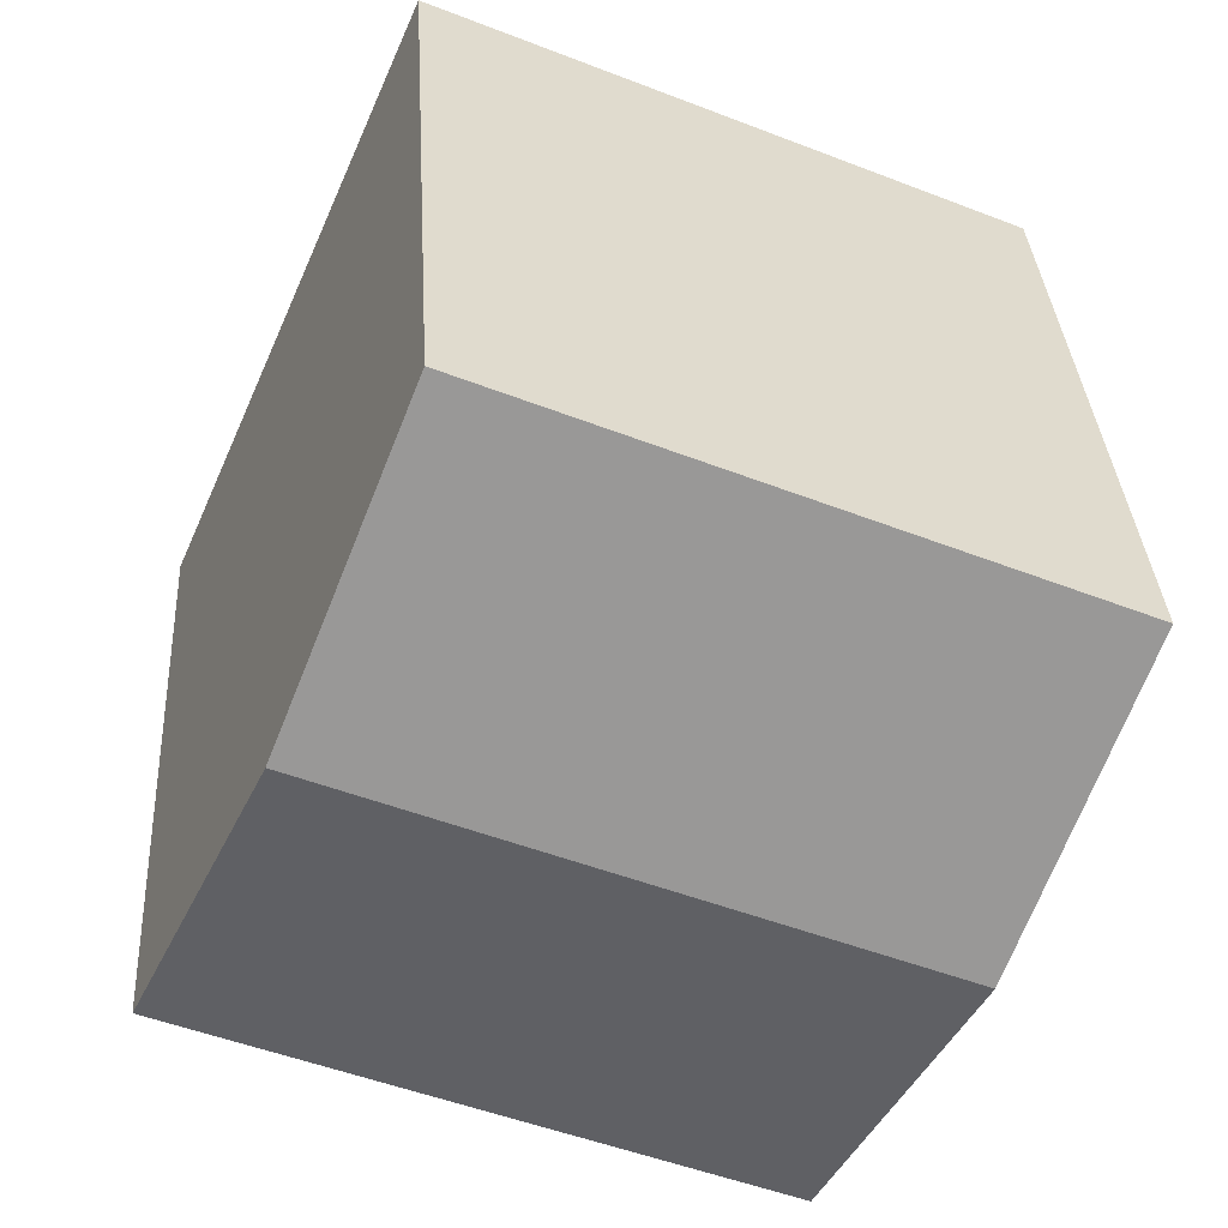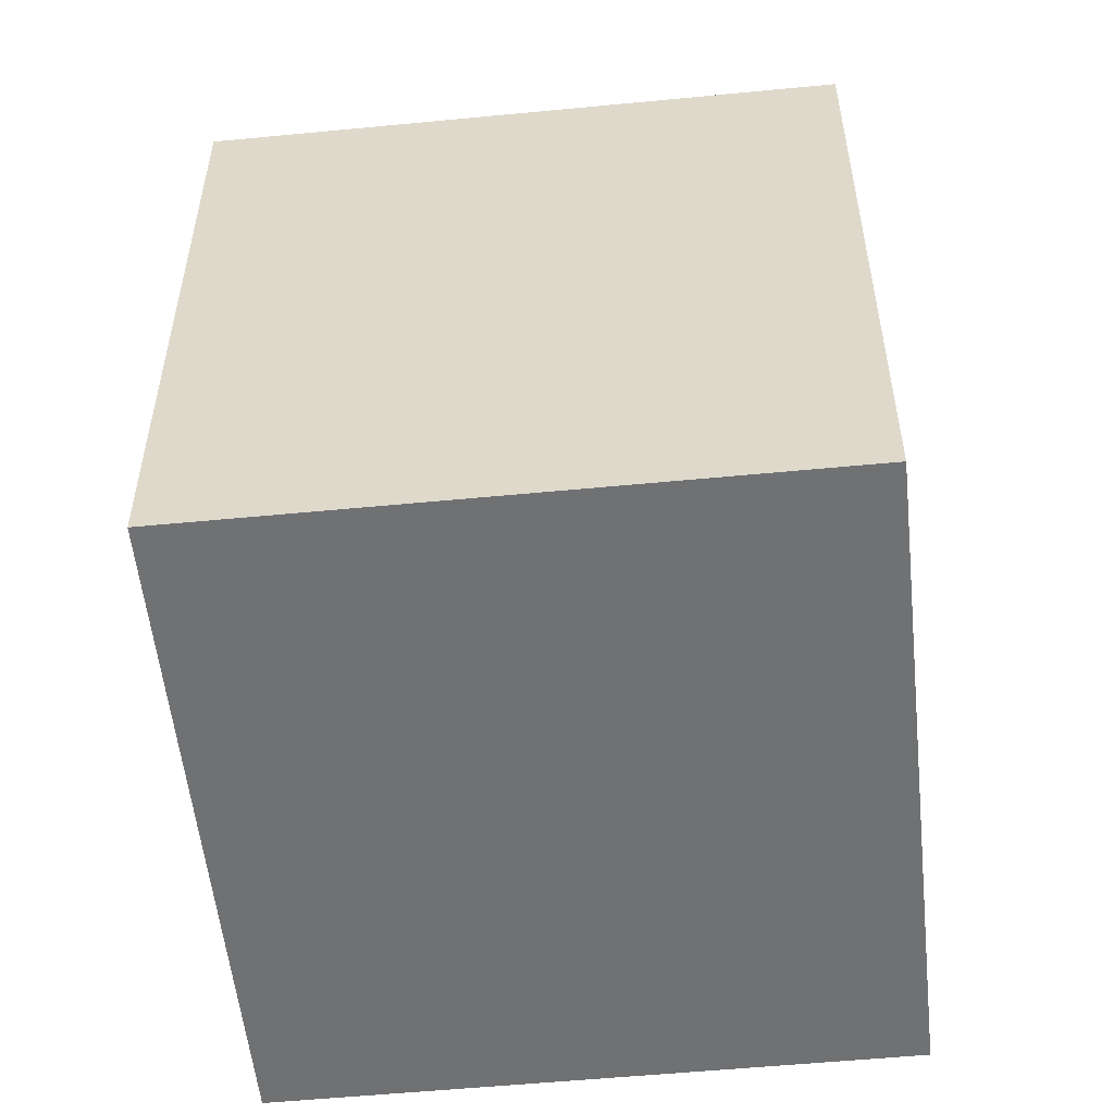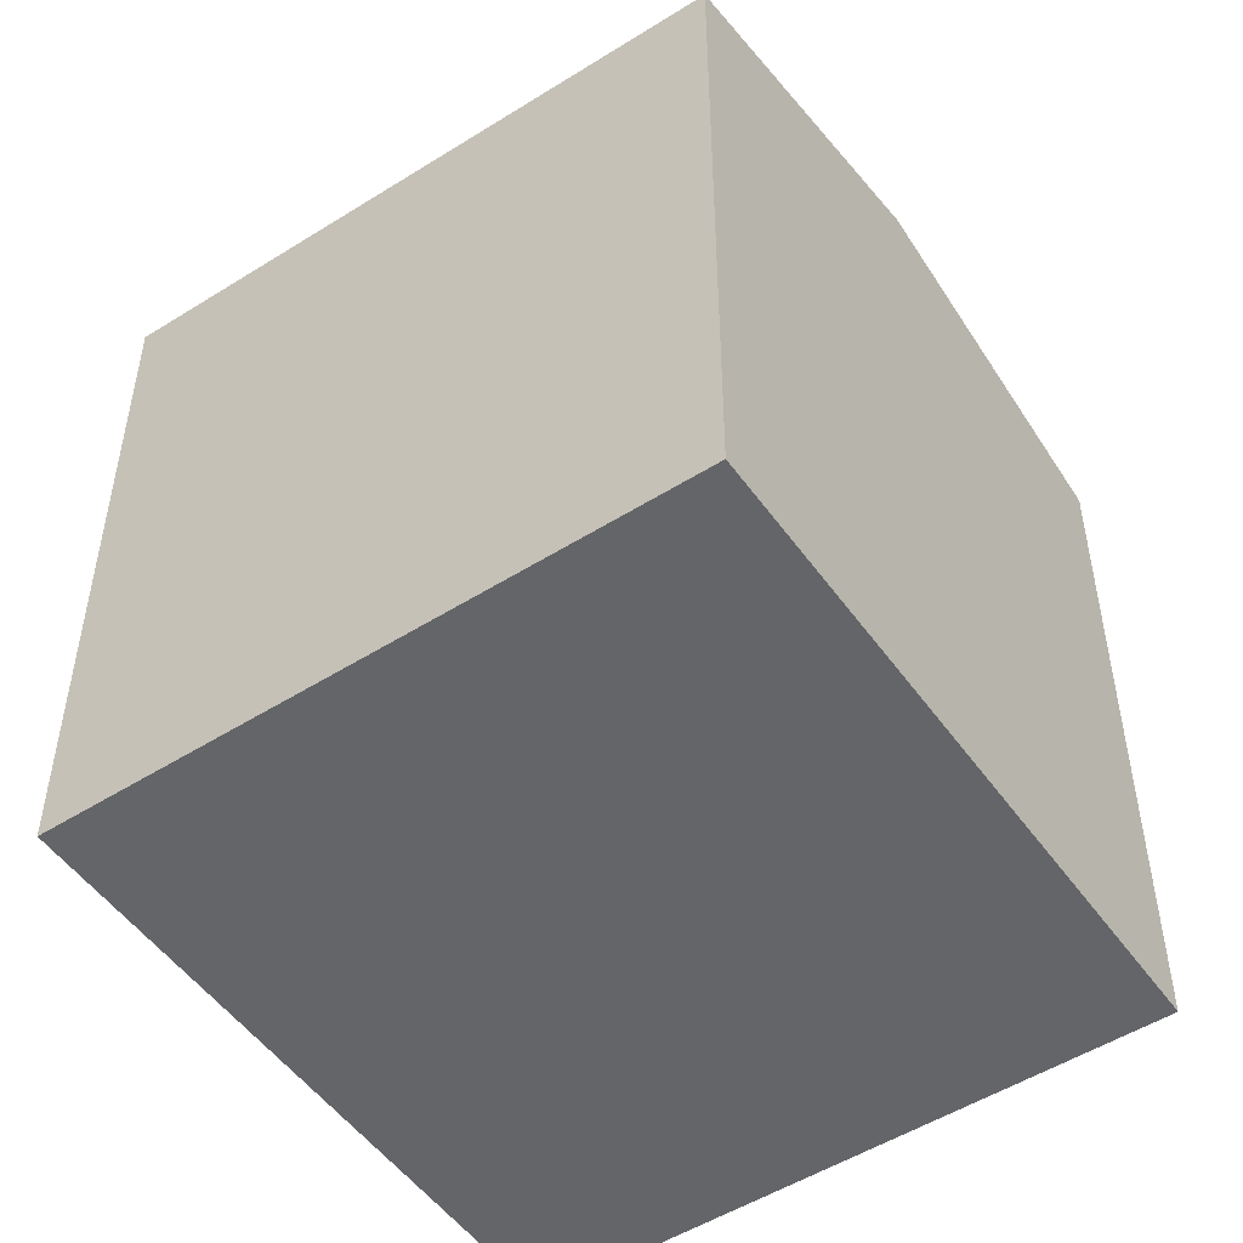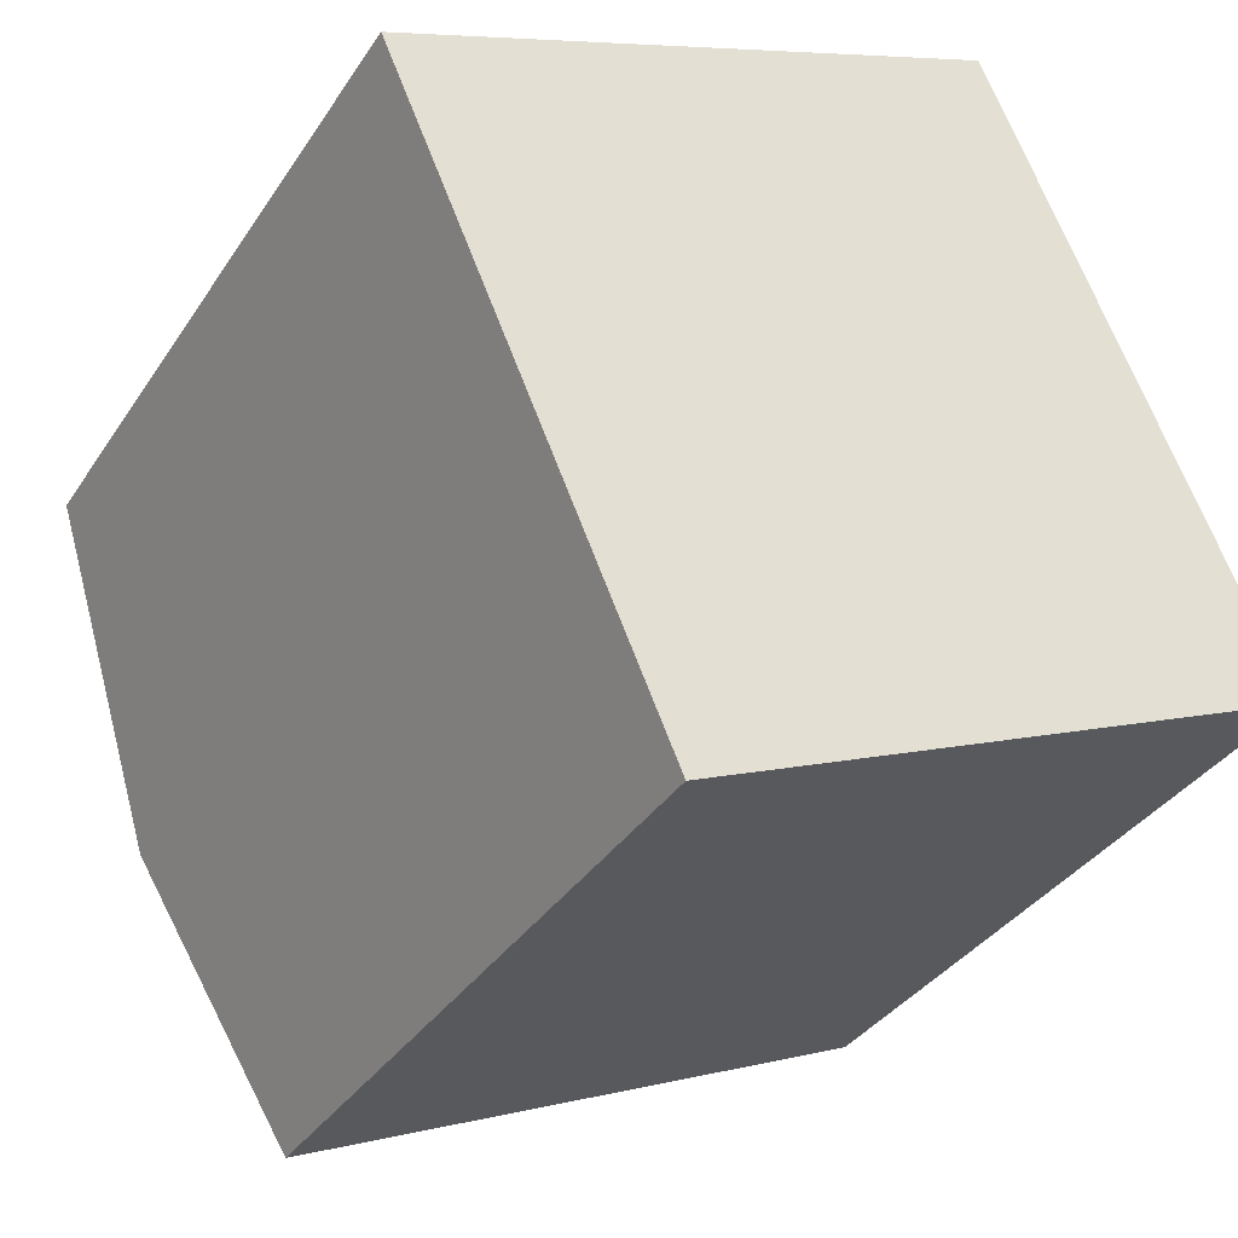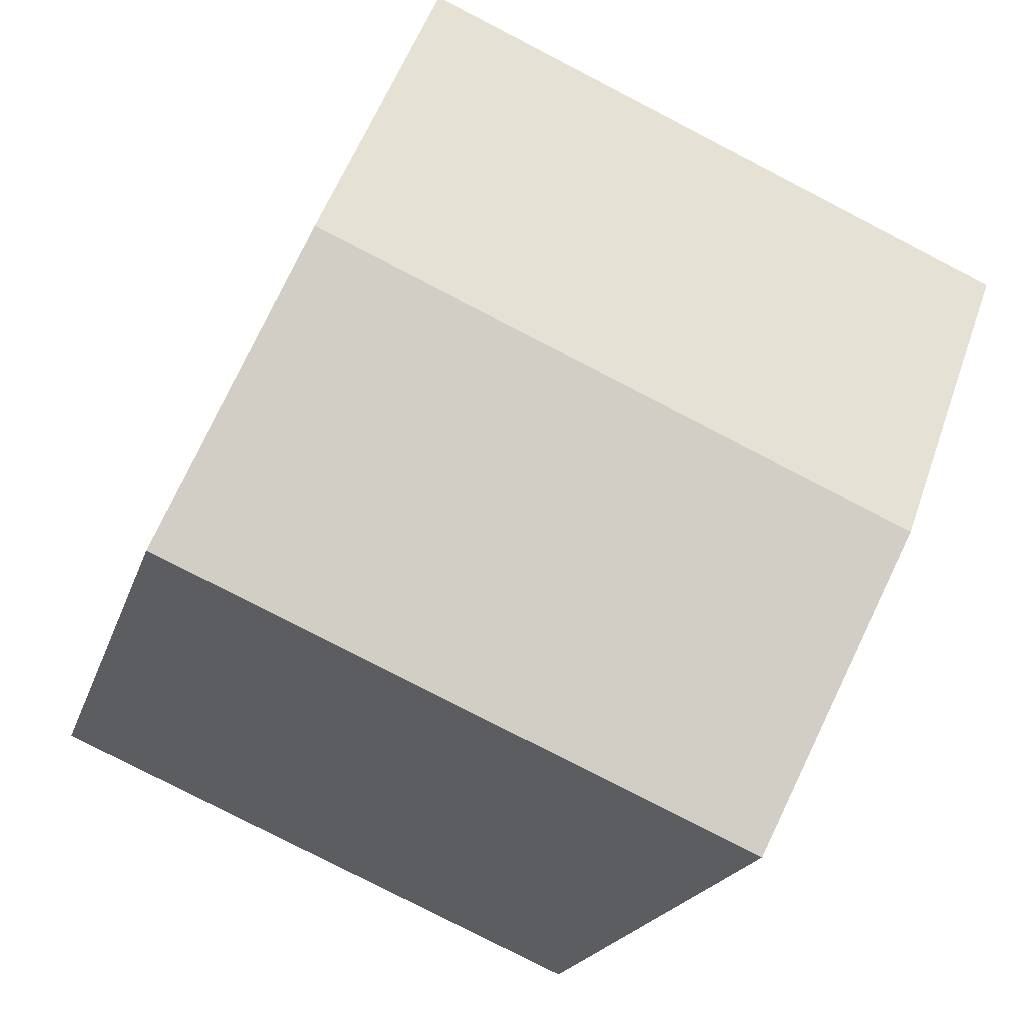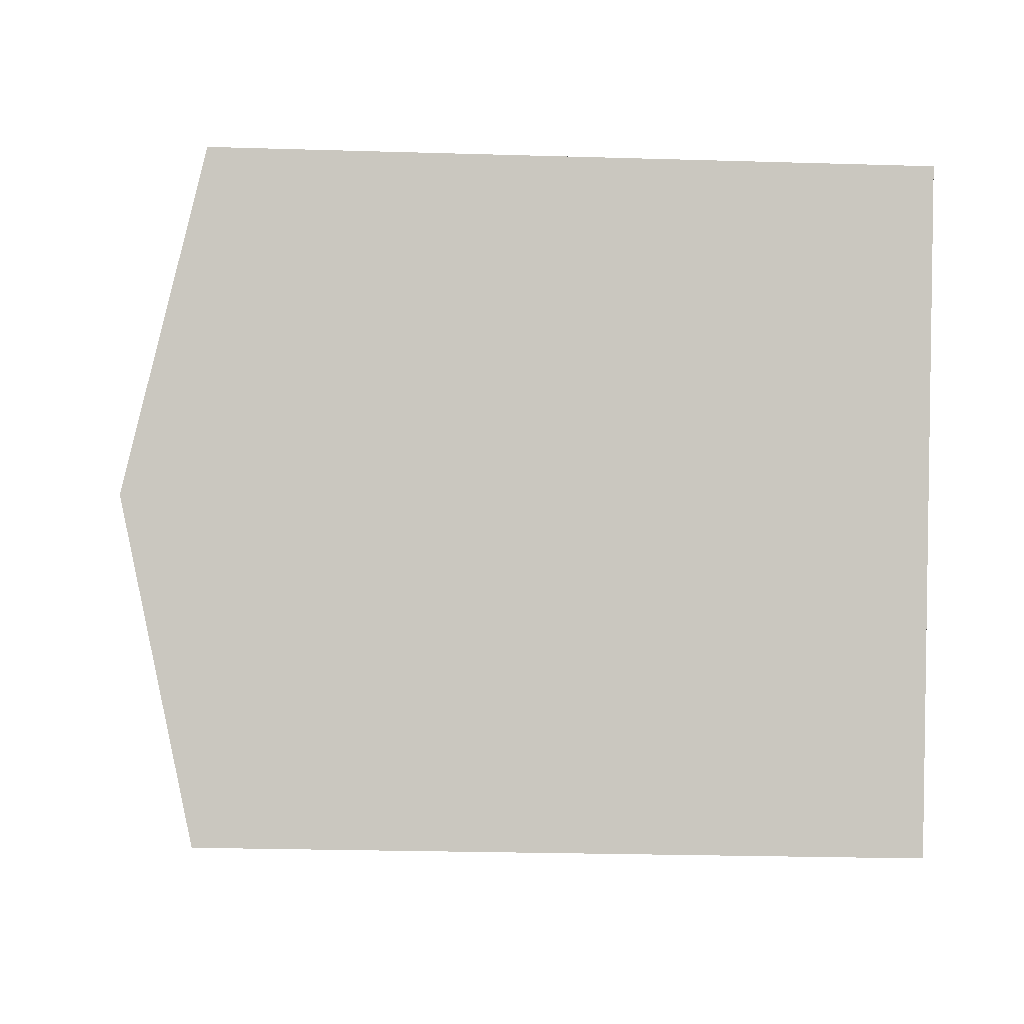
<metadata>
{"format":"obj","ext":"obj","renderer":"f3d","projection":"perspective","resolution":1024,"background":"white","views":[{"elev":33.5,"azim":176.6,"up":"+Z"},{"elev":-55.1,"azim":-17.5,"up":"+Y"},{"elev":-51.5,"azim":-169.0,"up":"+Y"},{"elev":-35.1,"azim":-28.7,"up":"+Z"},{"elev":-19.3,"azim":165.3,"up":"+Z"},{"elev":-24.9,"azim":-92.8,"up":"+Z"}]}
</metadata>
<code>
v  27.69 22.8 -11.76
v  19.01 -5.014e-16 8.188
v  27.69 7.201e-16 -11.76
v  19.01 22.8 8.187
v  23.35 25.26 -1.787
v  0.0004868 22.8 -0.0007213
v  0 0 0
v  8.685 1.221e-15 -19.95
v  8.686 22.8 -19.95
v  4.343 25.26 -9.975
g defaultobject
f 1 2 3
f 2 1 4
f 4 1 5
f 2 6 7
f 6 2 4
f 6 8 7
f 8 6 9
f 9 6 10
f 9 3 8
f 3 9 1
f 2 8 3
f 8 2 7
f 10 4 5
f 4 10 6
f 9 5 1
f 5 9 10

</code>
